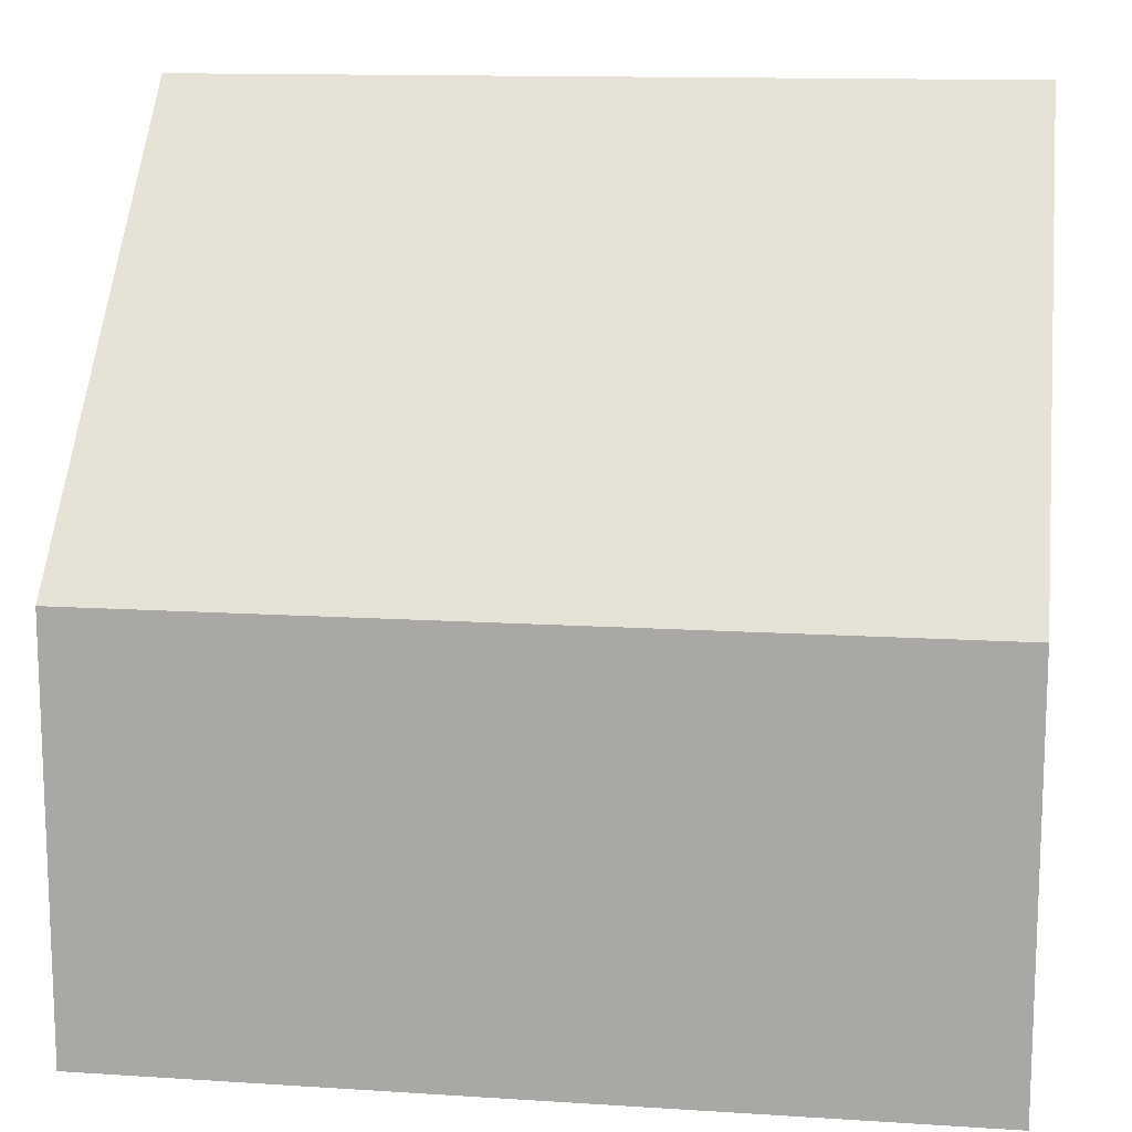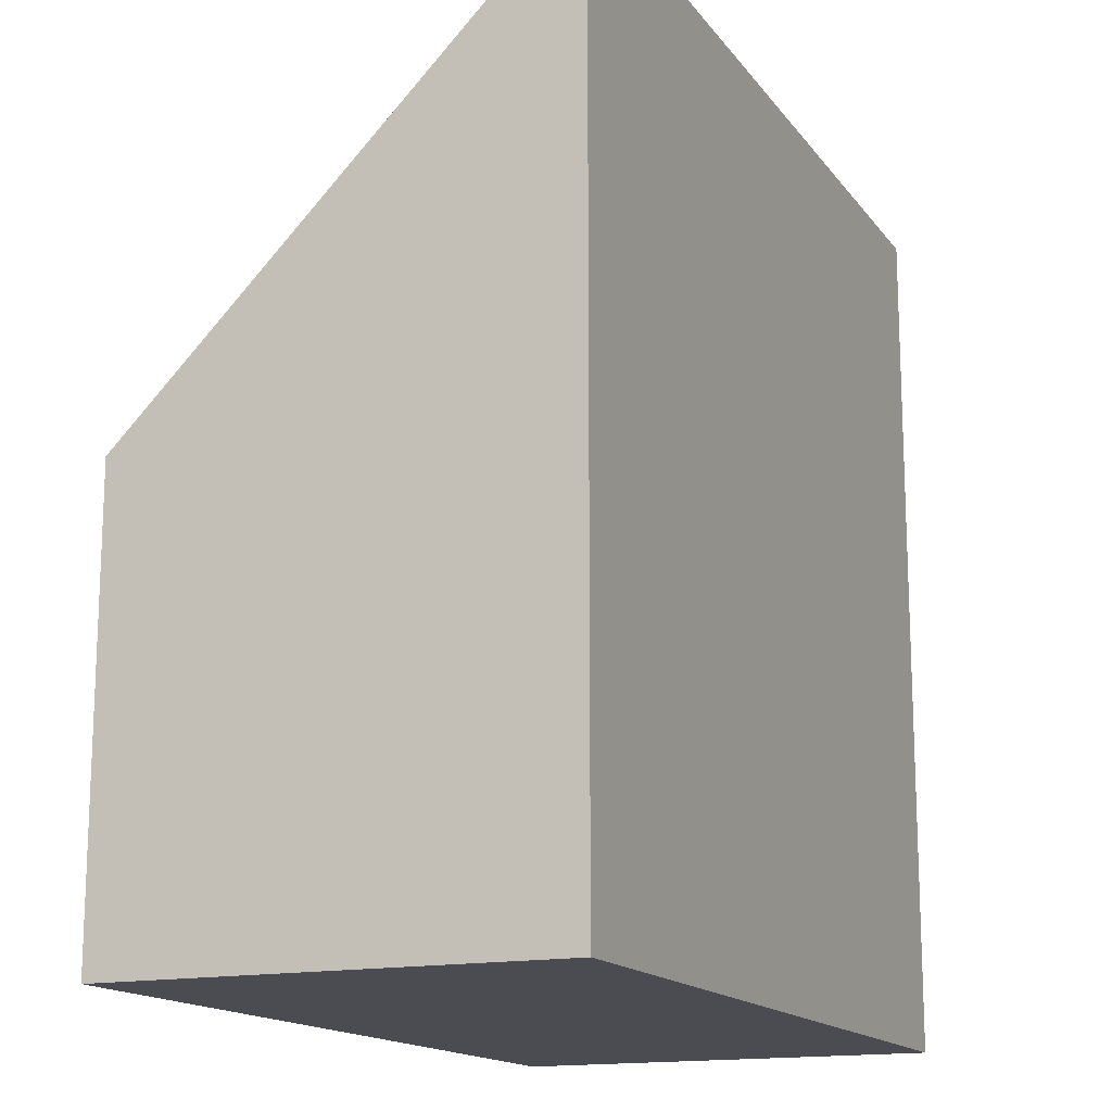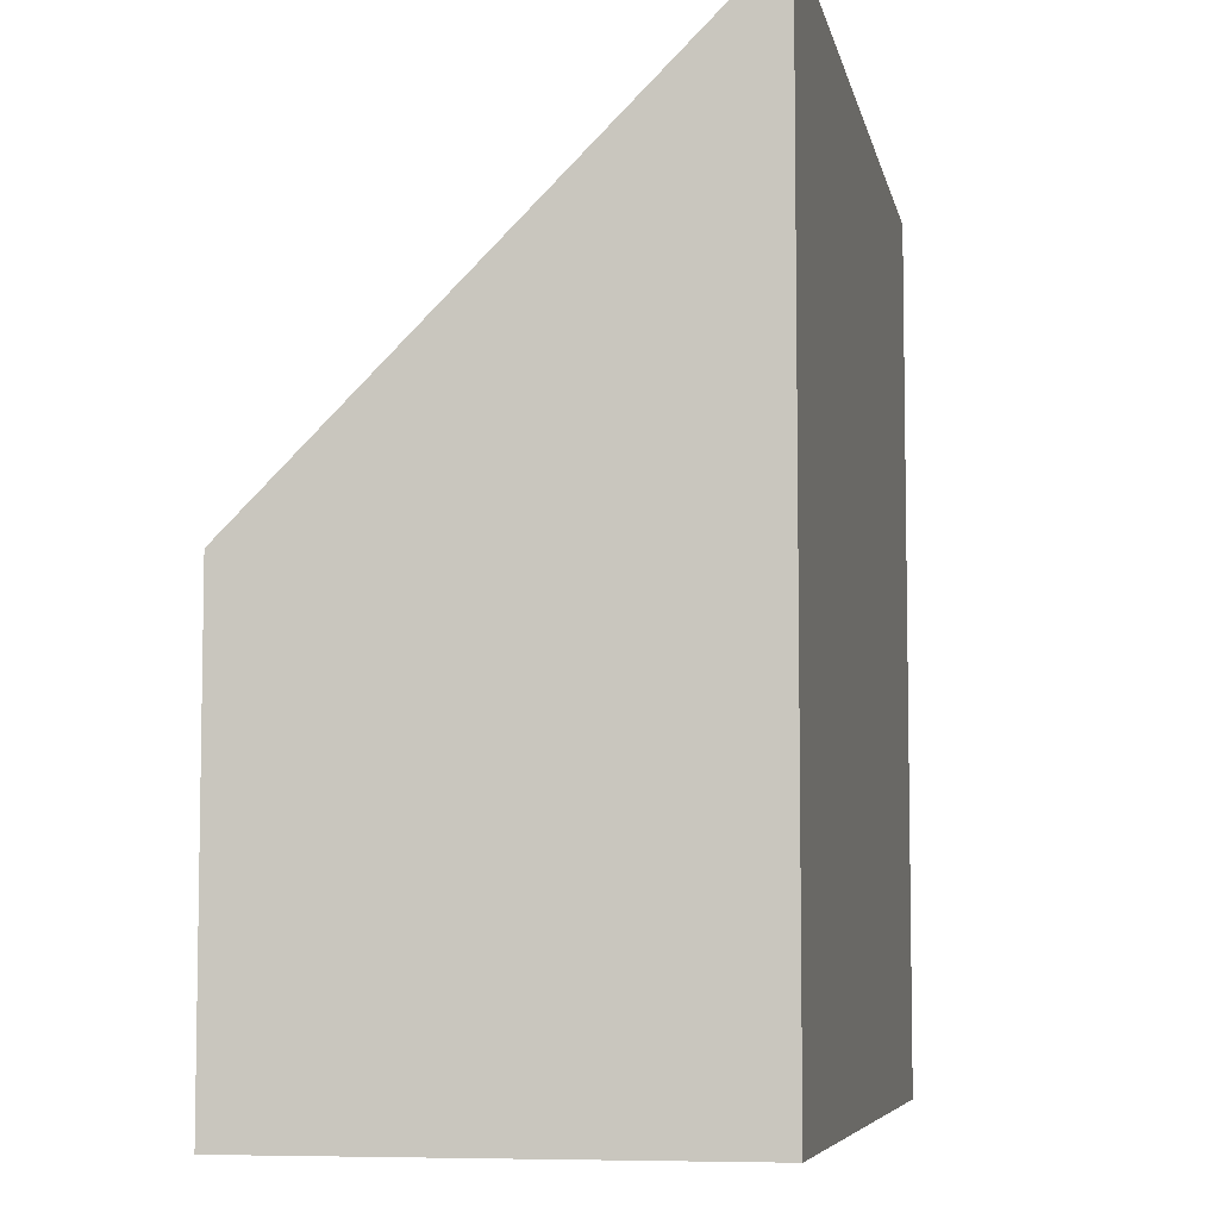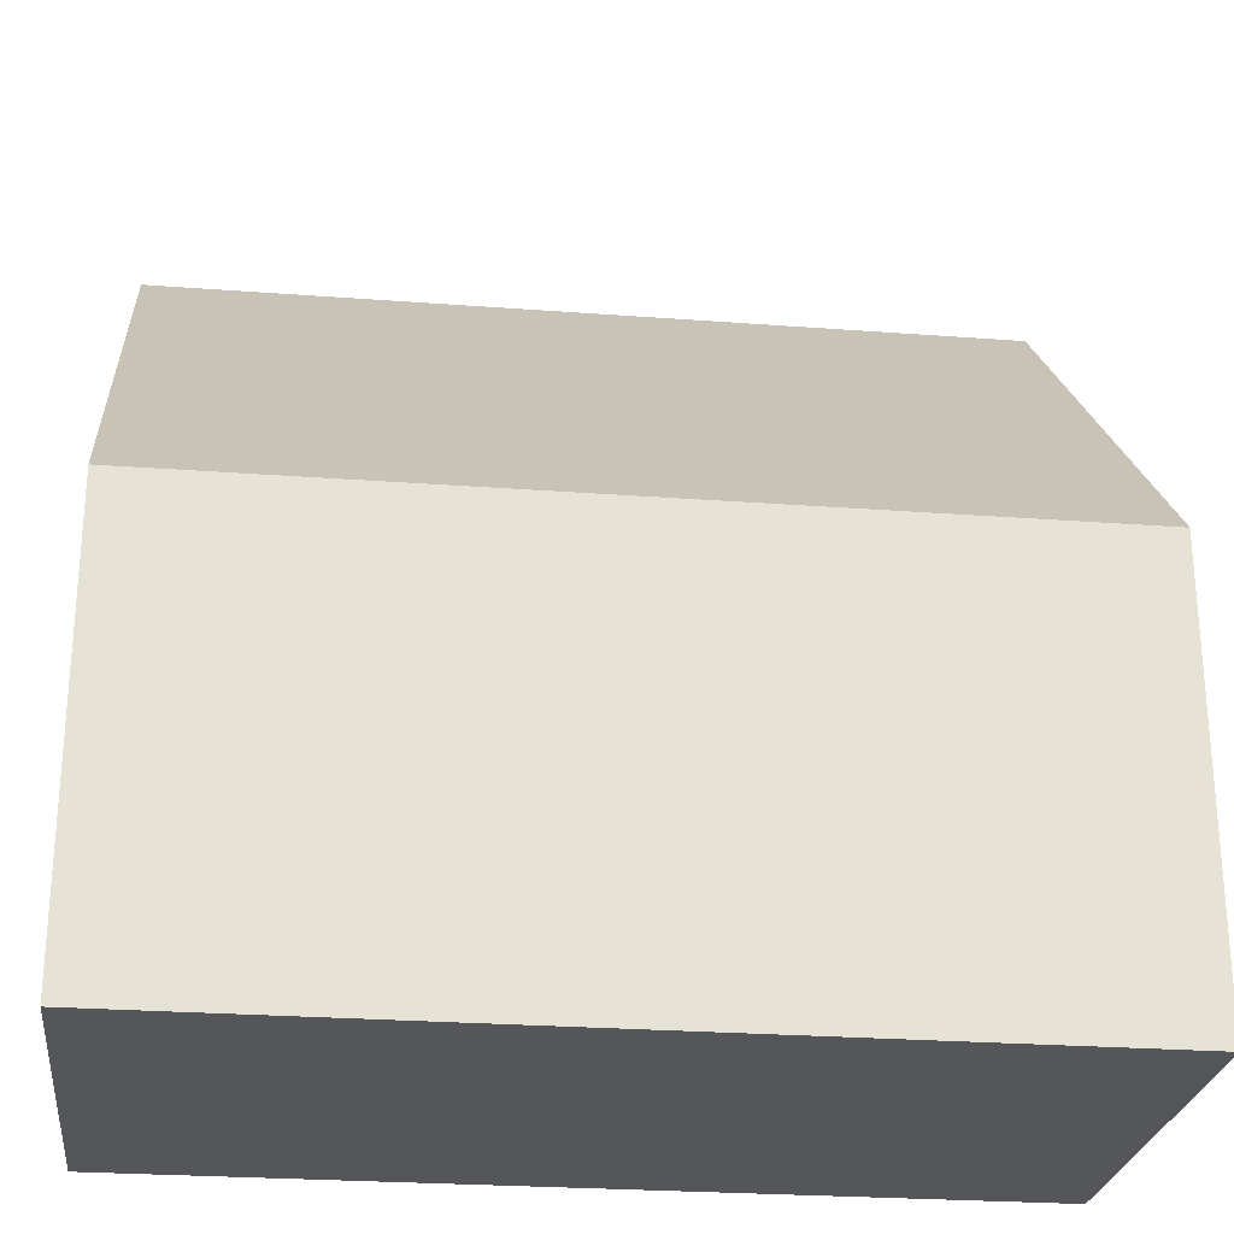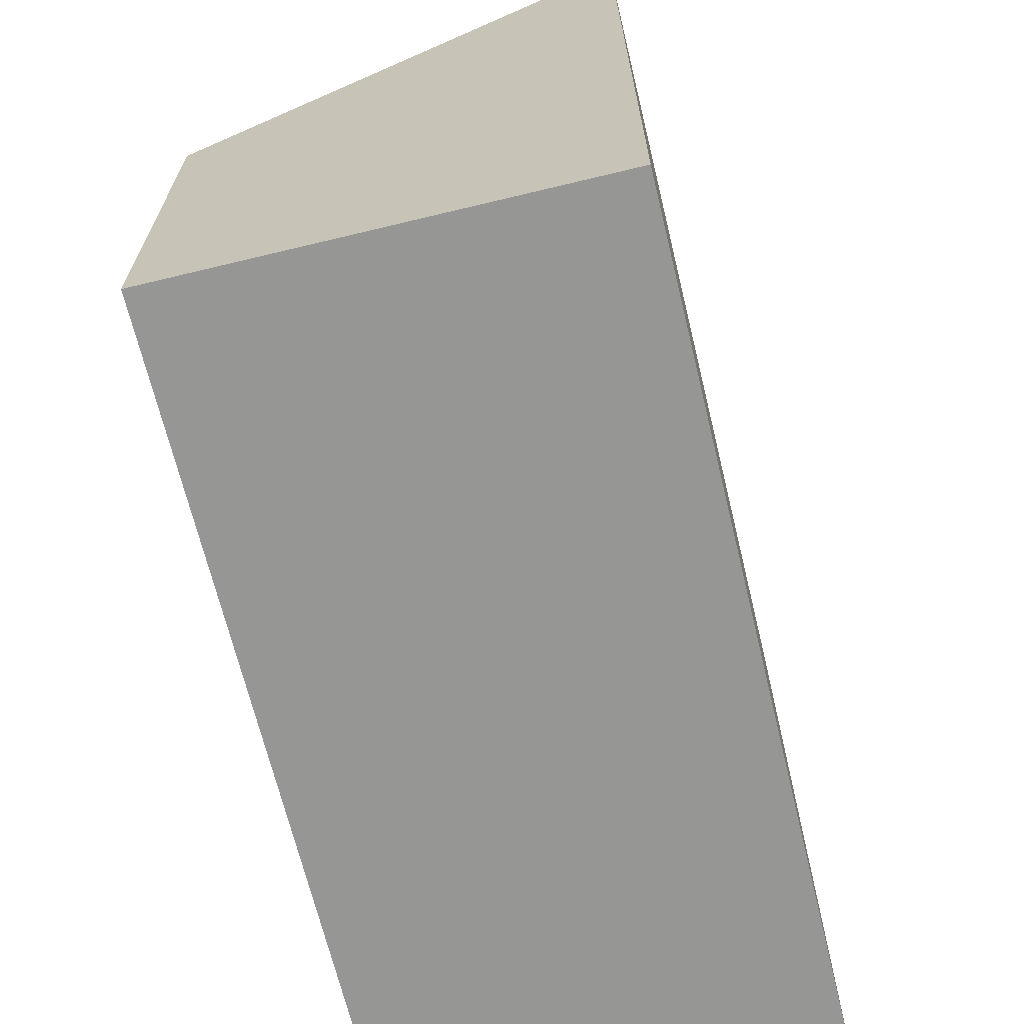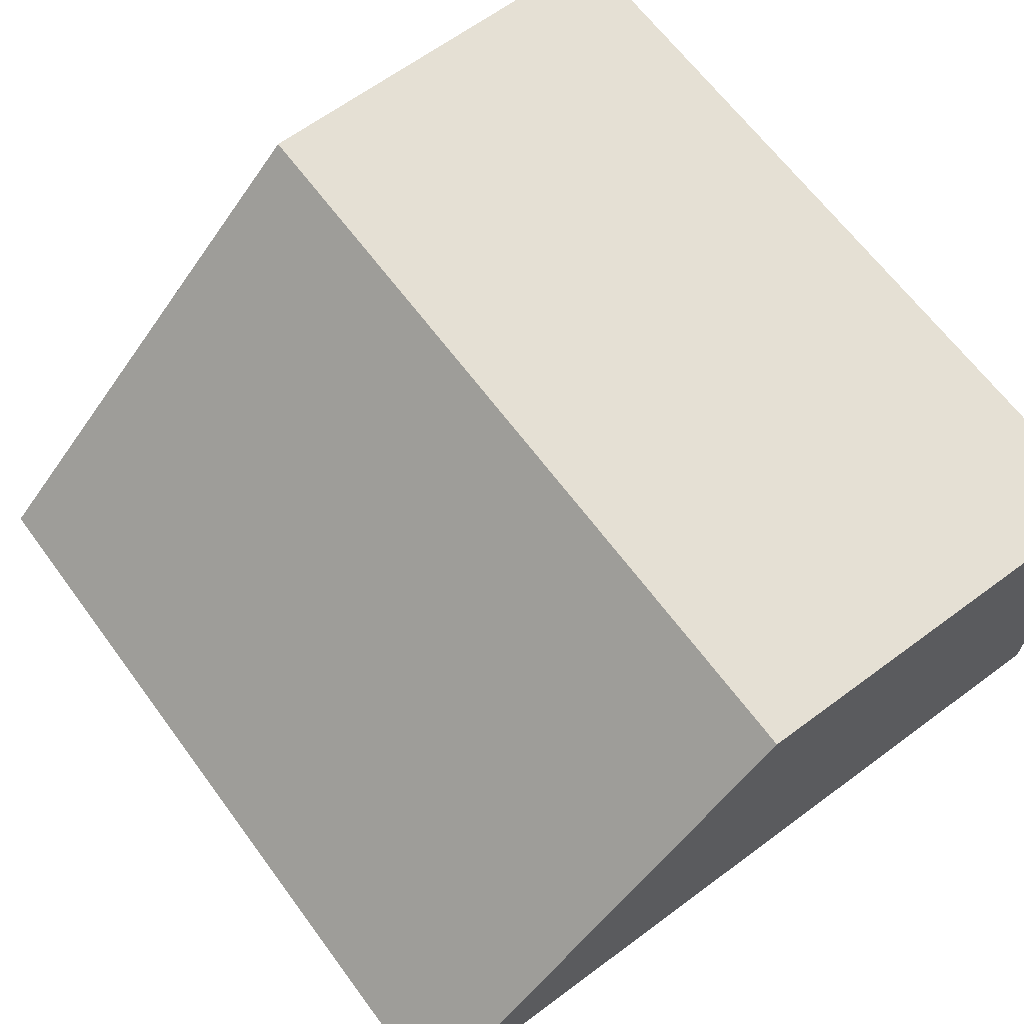
<metadata>
{"format":"obj","ext":"obj","renderer":"f3d","projection":"perspective","resolution":1024,"background":"white","views":[{"elev":13.2,"azim":8.3,"up":"+Y"},{"elev":-15.4,"azim":113.6,"up":"+Y"},{"elev":-6.6,"azim":100.8,"up":"+Y"},{"elev":-25.9,"azim":-6.9,"up":"+Y"},{"elev":-67.7,"azim":103.6,"up":"+Y"},{"elev":65.5,"azim":-126.6,"up":"+Z"}]}
</metadata>
<code>
v -0.001 -0.001 0
v 70 -0.001 0
v 70 70 0
v -0.001 70 0
v -0.001 70 2.331e-15
v -0.001 70 2.331e-15
v 70 70 2.331e-15
v -0.001 69.97 0.02921
v 35 35 35
v -0.001 35 35
v 35 35 35
v 70 35 35
v 70 57.94 12.06
v 70 -0.001 35
v 70 -0.0009986 35
v 35 -0.001 35
v 70 35 35
v -0.001 -0.001 35
v -0.001 -0.001 35
v -0.001 35 35
f 2 1 4
f 2 16 1
f 8 4 1
f 1 20 8
f 16 18 1
f 18 19 1
f 19 20 1
f 2 4 3
f 3 17 2
f 14 2 15
f 2 14 16
f 17 15 2
f 6 3 4
f 7 3 6
f 3 7 13
f 17 3 13
f 4 5 6
f 5 4 8
f 5 8 6
f 8 7 6
f 13 7 8
f 8 10 9
f 8 9 11
f 8 20 10
f 11 13 8
f 10 20 9
f 15 11 9
f 16 15 9
f 19 16 9
f 20 19 9
f 11 12 13
f 11 17 12
f 15 17 11
f 13 12 17
f 16 14 15
f 19 18 16

</code>
